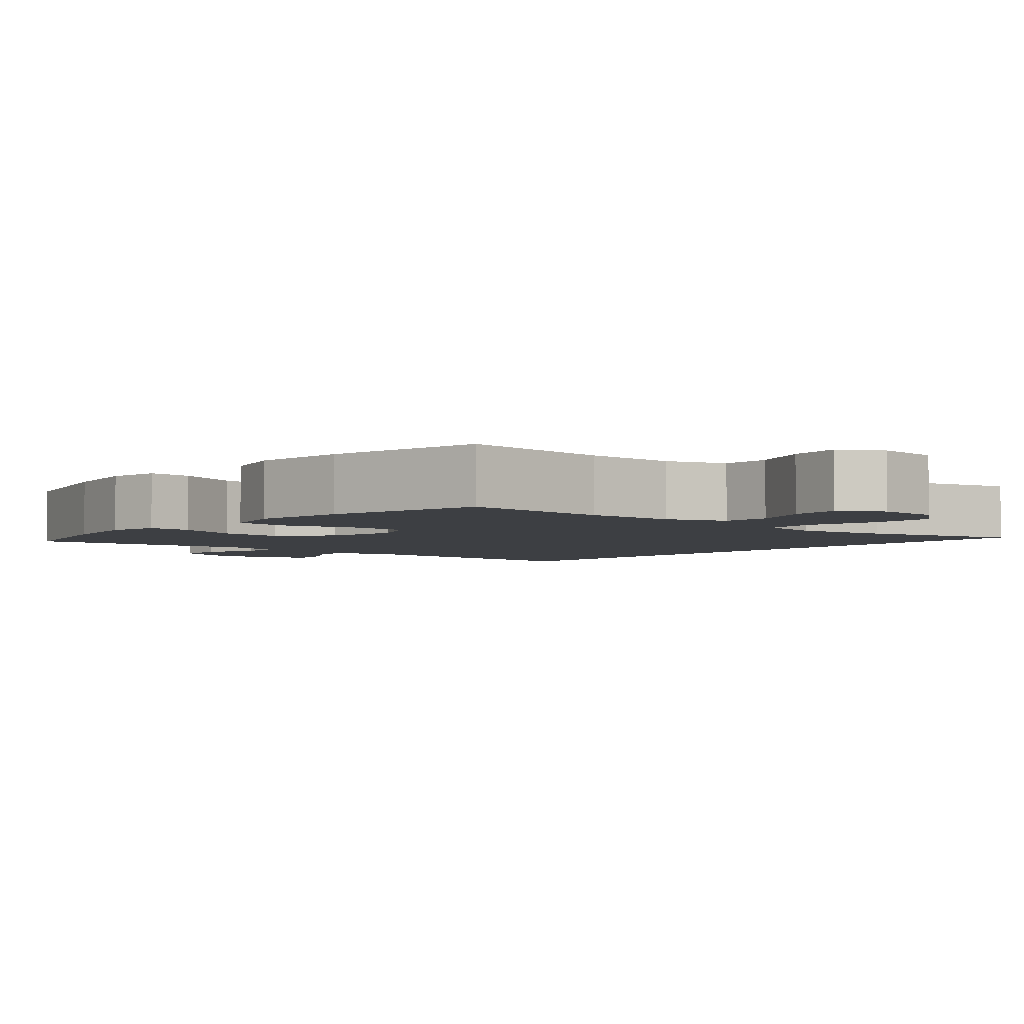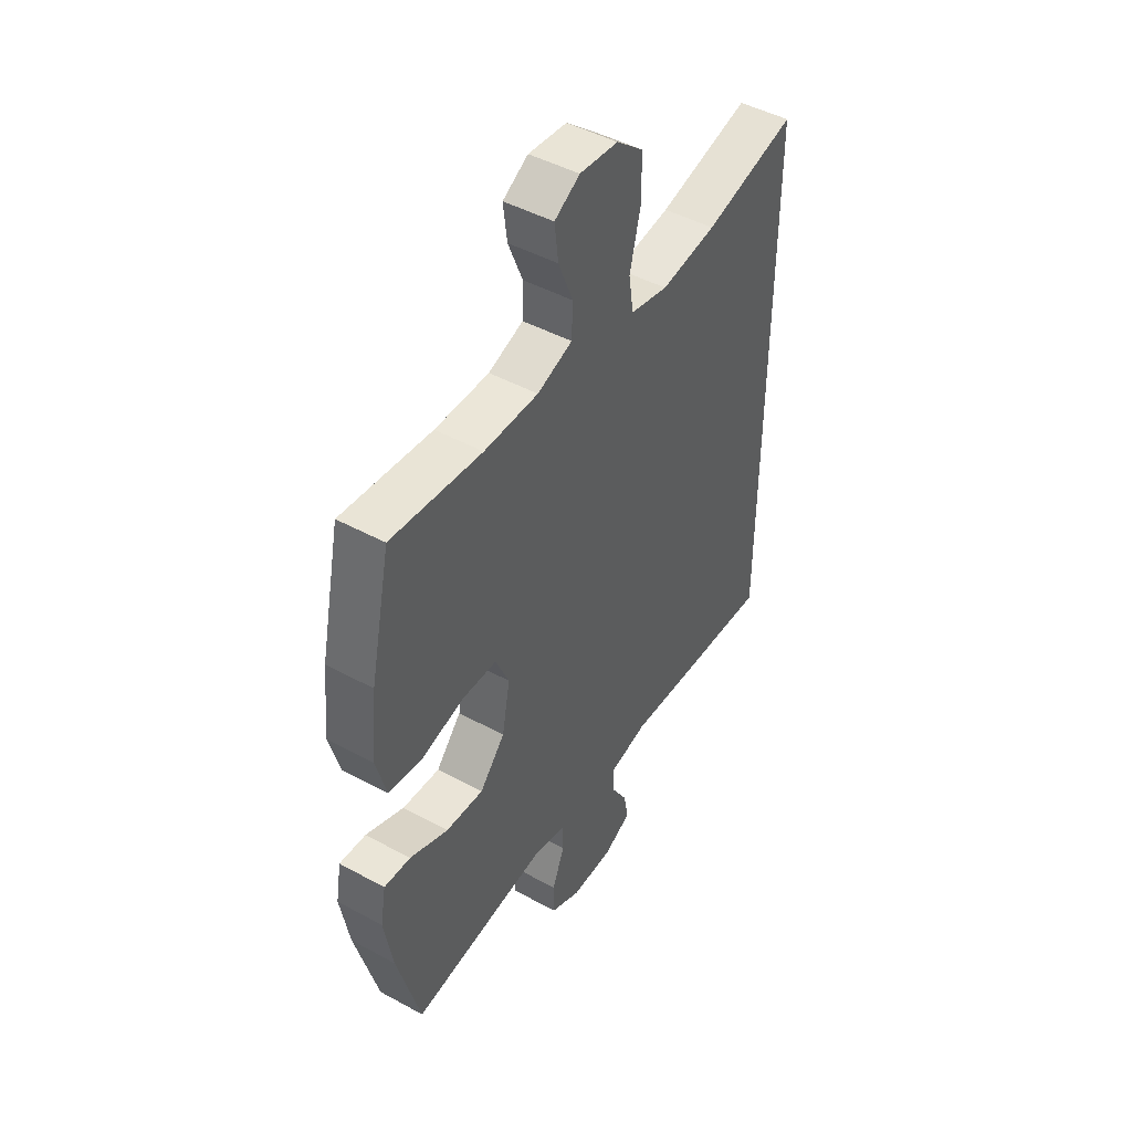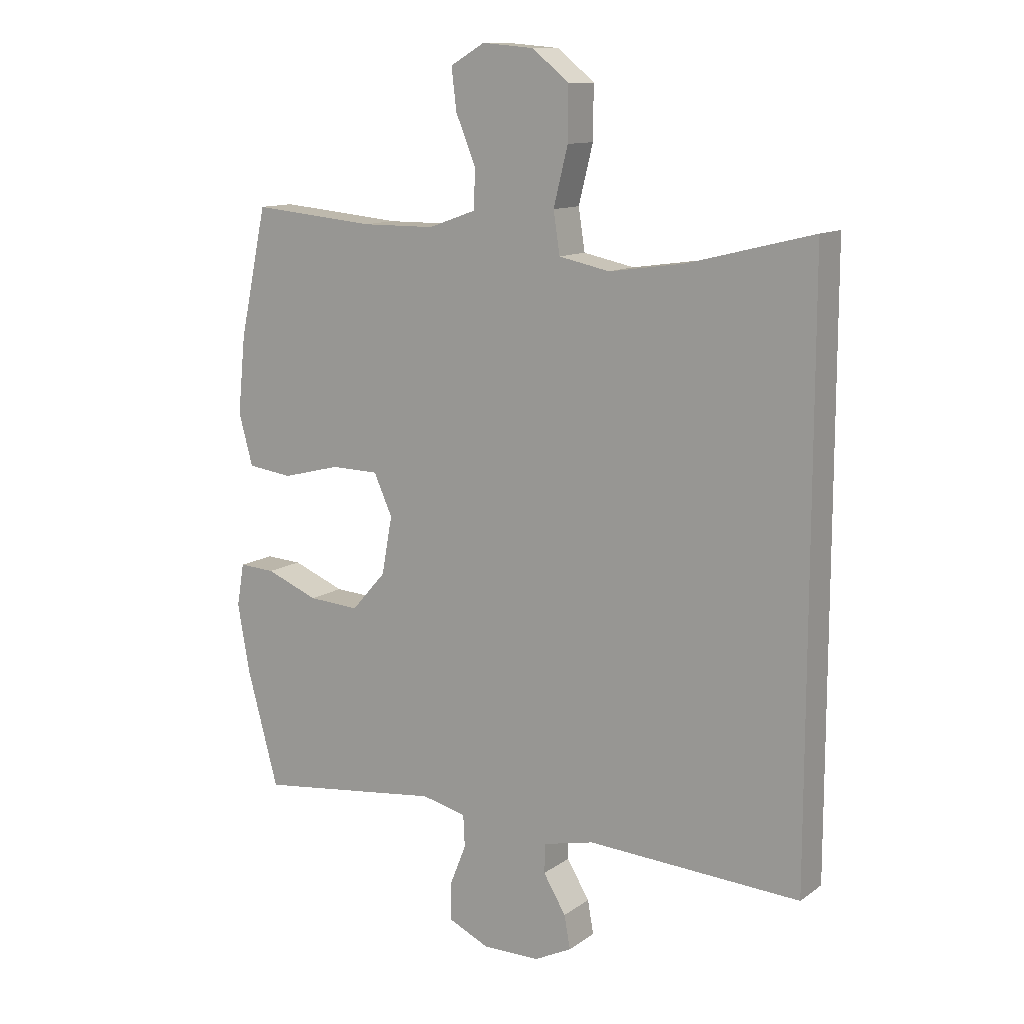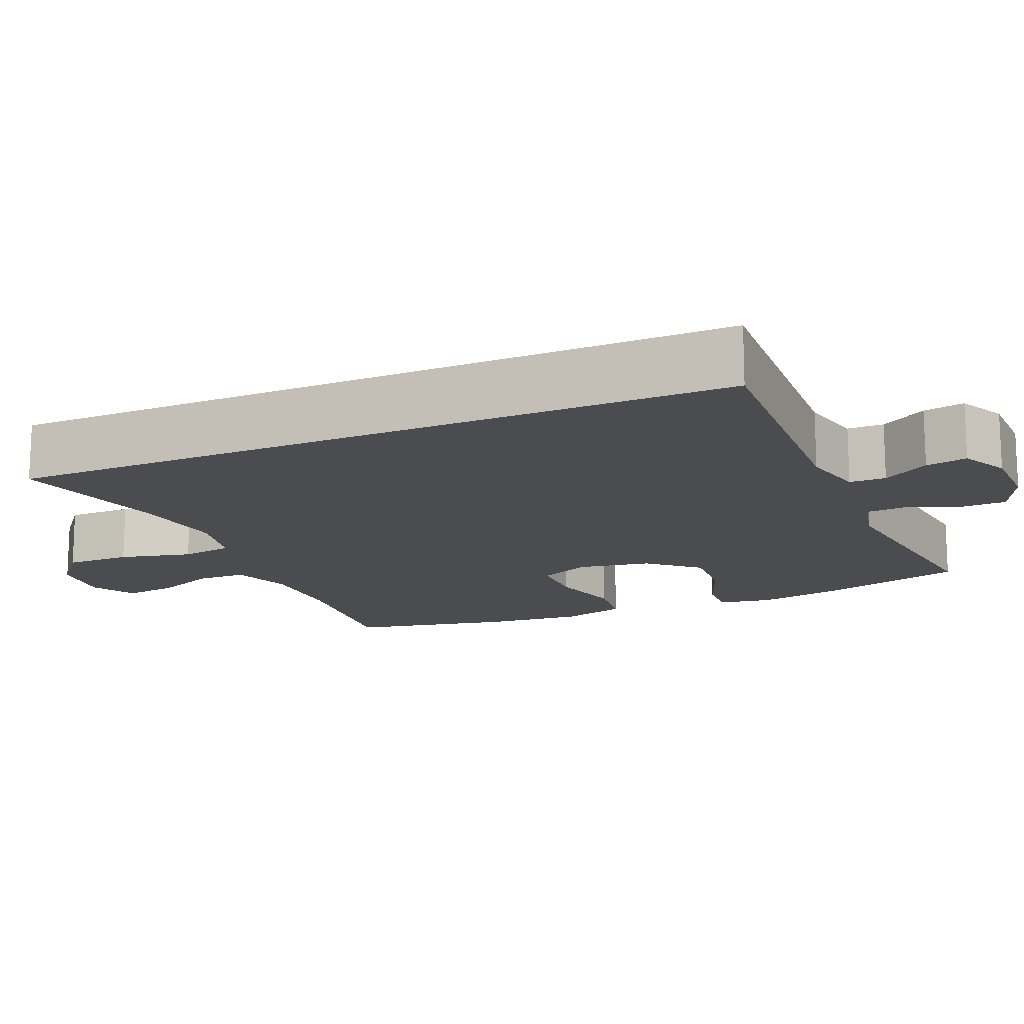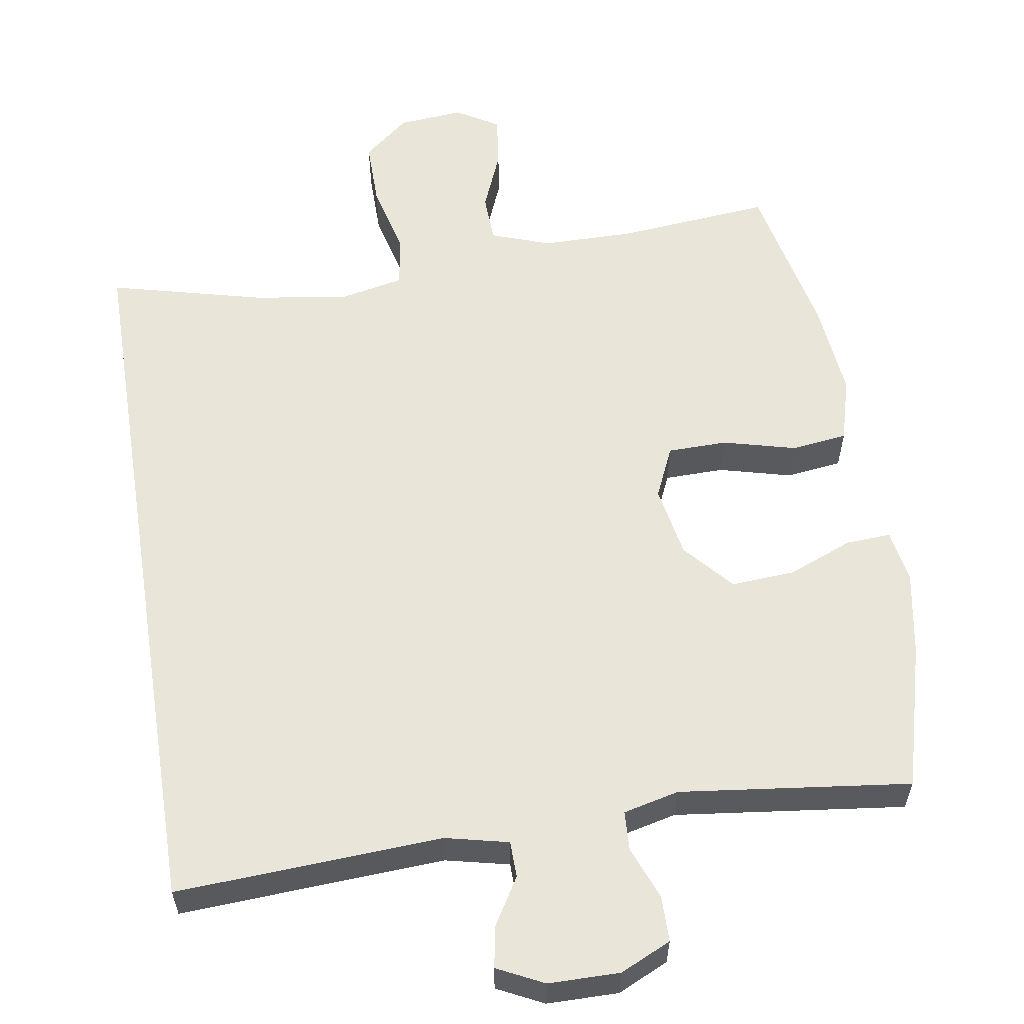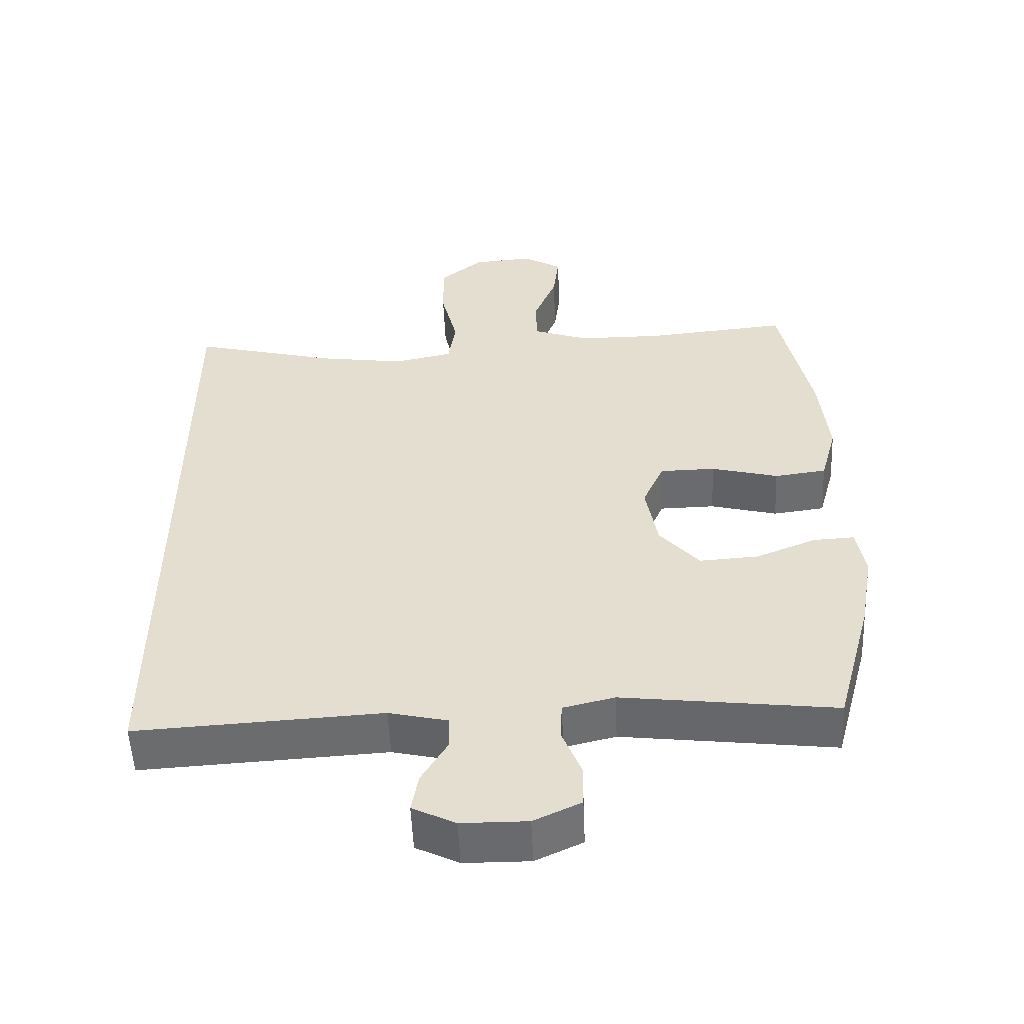
<metadata>
{"format":"obj","ext":"obj","renderer":"f3d","projection":"perspective","resolution":1024,"background":"white","views":[{"elev":-3.8,"azim":-40.9,"up":"+Y"},{"elev":46.1,"azim":-58.0,"up":"+Z"},{"elev":11.9,"azim":32.3,"up":"+Z"},{"elev":-15.2,"azim":113.5,"up":"+Y"},{"elev":58.6,"azim":171.0,"up":"+Y"},{"elev":-53.2,"azim":-177.5,"up":"+Z"}]}
</metadata>
<code>
o path1800
v 0.5108 0.0375 0.4984
v 0.2977 0.0375 0.4452
v 0.169 0.0375 0.4267
v 0.08211 0.0375 0.4449
v 0.0711 0.0375 0.5159
v 0.09552 0.0375 0.6141
v 0.09628 0.0375 0.7037
v 0.0336 0.0375 0.7549
v -0.05526 0.0375 0.7628
v -0.1138 0.0375 0.7285
v -0.1051 0.0375 0.6577
v -0.0711 0.0375 0.5746
v -0.07353 0.0375 0.5081
v -0.1548 0.0375 0.4793
v -0.2805 0.0375 0.4785
v -0.4912 0.0375 0.4984
v -0.5378 0.0375 0.2797
v -0.5511 0.0375 0.1479
v -0.527 0.0375 0.05966
v -0.4504 0.0375 0.04978
v -0.351 0.0375 0.07535
v -0.2693 0.0375 0.07399
v -0.2379 0.0375 0.003826
v -0.256 0.0375 -0.09492
v -0.3148 0.0375 -0.1615
v -0.4021 0.0375 -0.1558
v -0.4913 0.0375 -0.1199
v -0.5526 0.0375 -0.1165
v -0.5651 0.0375 -0.1893
v -0.5446 0.0375 -0.3059
v -0.4912 0.0375 -0.5033
v -0.1751 0.0375 -0.4657
v -0.09872 0.0375 -0.4839
v -0.09591 0.0375 -0.5383
v -0.1246 0.0375 -0.6101
v -0.1241 0.0375 -0.673
v -0.05425 0.0375 -0.7054
v 0.0435 0.0375 -0.7048
v 0.1073 0.0375 -0.6734
v 0.09699 0.0375 -0.6165
v 0.05852 0.0375 -0.5524
v 0.05954 0.0375 -0.5027
v 0.1467 0.0375 -0.4827
v 0.5108 0.0375 -0.5033
v 0.5108 -0.0375 0.4984
v 0.2977 -0.0375 0.4452
v 0.169 -0.0375 0.4267
v 0.08211 -0.0375 0.4449
v 0.0711 -0.0375 0.5159
v 0.09552 -0.0375 0.6141
v 0.09628 -0.0375 0.7037
v 0.0336 -0.0375 0.7549
v -0.05526 -0.0375 0.7628
v -0.1138 -0.0375 0.7285
v -0.1051 -0.0375 0.6577
v -0.0711 -0.0375 0.5746
v -0.07353 -0.0375 0.5081
v -0.1548 -0.0375 0.4793
v -0.2805 -0.0375 0.4785
v -0.4912 -0.0375 0.4984
v -0.5378 -0.0375 0.2797
v -0.5511 -0.0375 0.1479
v -0.527 -0.0375 0.05966
v -0.4504 -0.0375 0.04978
v -0.351 -0.0375 0.07535
v -0.2693 -0.0375 0.07399
v -0.2379 -0.0375 0.003826
v -0.256 -0.0375 -0.09492
v -0.3148 -0.0375 -0.1615
v -0.4021 -0.0375 -0.1558
v -0.4913 -0.0375 -0.1199
v -0.5526 -0.0375 -0.1165
v -0.5651 -0.0375 -0.1893
v -0.5446 -0.0375 -0.3059
v -0.4912 -0.0375 -0.5033
v -0.1751 -0.0375 -0.4657
v -0.09872 -0.0375 -0.4839
v -0.09591 -0.0375 -0.5383
v -0.1246 -0.0375 -0.6101
v -0.1241 -0.0375 -0.673
v -0.05425 -0.0375 -0.7054
v 0.0435 -0.0375 -0.7048
v 0.1073 -0.0375 -0.6734
v 0.09699 -0.0375 -0.6165
v 0.05852 -0.0375 -0.5524
v 0.05954 -0.0375 -0.5027
v 0.1467 -0.0375 -0.4827
v 0.5108 -0.0375 -0.5033
v -0.1241 0.0375 -0.673
v -0.1241 0.0375 -0.673
v -0.05425 0.0375 -0.7054
v 0.0435 0.0375 -0.7048
v 0.1073 0.0375 -0.6734
v 0.1073 0.0375 -0.6734
v 0.09699 0.0375 -0.6165
v -0.1246 0.0375 -0.6101
v 0.05852 0.0375 -0.5524
v -0.09591 0.0375 -0.5383
v 0.05954 0.0375 -0.5027
v 0.05954 0.0375 -0.5027
v -0.09872 0.0375 -0.4839
v -0.09872 0.0375 -0.4839
v 0.5108 0.0375 0.4984
v 0.5108 0.0375 0.4984
v 0.5108 0.0375 -0.5033
v 0.5108 0.0375 -0.5033
v 0.1467 0.0375 -0.4827
v -0.1751 0.0375 -0.4657
v -0.4912 0.0375 -0.5033
v -0.4912 0.0375 -0.5033
v -0.5446 0.0375 -0.3059
v -0.5651 0.0375 -0.1893
v -0.5526 0.0375 -0.1165
v -0.5526 0.0375 -0.1165
v -0.3148 0.0375 -0.1615
v -0.4021 0.0375 -0.1558
v -0.256 0.0375 -0.09492
v -0.4913 0.0375 -0.1199
v -0.2379 0.0375 0.003826
v -0.2693 0.0375 0.07399
v -0.2693 0.0375 0.07399
v -0.527 0.0375 0.05966
v -0.527 0.0375 0.05966
v -0.4504 0.0375 0.04978
v -0.351 0.0375 0.07535
v -0.5511 0.0375 0.1479
v -0.5378 0.0375 0.2797
v 0.2977 0.0375 0.4452
v 0.169 0.0375 0.4267
v -0.4912 0.0375 0.4984
v -0.4912 0.0375 0.4984
v 0.08211 0.0375 0.4449
v 0.08211 0.0375 0.4449
v -0.1548 0.0375 0.4793
v -0.2805 0.0375 0.4785
v 0.0711 0.0375 0.5159
v -0.07353 0.0375 0.5081
v -0.07353 0.0375 0.5081
v -0.0711 0.0375 0.5746
v 0.09552 0.0375 0.6141
v -0.1051 0.0375 0.6577
v 0.09628 0.0375 0.7037
v -0.1138 0.0375 0.7285
v -0.1138 0.0375 0.7285
v 0.0336 0.0375 0.7549
v -0.05526 0.0375 0.7628
v -0.1241 -0.0375 -0.673
v -0.1241 -0.0375 -0.673
v -0.05425 -0.0375 -0.7054
v 0.0435 -0.0375 -0.7048
v 0.1073 -0.0375 -0.6734
v 0.1073 -0.0375 -0.6734
v 0.09699 -0.0375 -0.6165
v -0.1246 -0.0375 -0.6101
v 0.05852 -0.0375 -0.5524
v -0.09591 -0.0375 -0.5383
v 0.05954 -0.0375 -0.5027
v 0.05954 -0.0375 -0.5027
v -0.09872 -0.0375 -0.4839
v -0.09872 -0.0375 -0.4839
v 0.5108 -0.0375 0.4984
v 0.5108 -0.0375 0.4984
v 0.5108 -0.0375 -0.5033
v 0.5108 -0.0375 -0.5033
v 0.1467 -0.0375 -0.4827
v -0.1751 -0.0375 -0.4657
v -0.4912 -0.0375 -0.5033
v -0.4912 -0.0375 -0.5033
v -0.5446 -0.0375 -0.3059
v -0.5651 -0.0375 -0.1893
v -0.5526 -0.0375 -0.1165
v -0.5526 -0.0375 -0.1165
v -0.3148 -0.0375 -0.1615
v -0.4021 -0.0375 -0.1558
v -0.256 -0.0375 -0.09492
v -0.4913 -0.0375 -0.1199
v -0.2379 -0.0375 0.003826
v -0.2693 -0.0375 0.07399
v -0.2693 -0.0375 0.07399
v -0.527 -0.0375 0.05966
v -0.527 -0.0375 0.05966
v -0.4504 -0.0375 0.04978
v -0.351 -0.0375 0.07535
v -0.5511 -0.0375 0.1479
v -0.5378 -0.0375 0.2797
v 0.2977 -0.0375 0.4452
v 0.169 -0.0375 0.4267
v -0.4912 -0.0375 0.4984
v -0.4912 -0.0375 0.4984
v 0.08211 -0.0375 0.4449
v 0.08211 -0.0375 0.4449
v -0.1548 -0.0375 0.4793
v -0.2805 -0.0375 0.4785
v 0.0711 -0.0375 0.5159
v -0.07353 -0.0375 0.5081
v -0.07353 -0.0375 0.5081
v -0.0711 -0.0375 0.5746
v 0.09552 -0.0375 0.6141
v -0.1051 -0.0375 0.6577
v 0.09628 -0.0375 0.7037
v -0.1138 -0.0375 0.7285
v -0.1138 -0.0375 0.7285
v 0.0336 -0.0375 0.7549
v -0.05526 -0.0375 0.7628
f 155 150 153
f 154 155 156
f 183 184 182
f 149 155 154
f 167 173 169
f 166 173 167
f 174 176 170
f 166 175 173
f 163 186 165
f 169 173 174
f 200 203 198
f 201 199 204
f 157 175 159
f 183 185 184
f 190 192 178
f 157 156 155
f 165 177 175
f 165 175 157
f 182 184 180
f 153 150 151
f 187 165 186
f 159 175 166
f 195 194 197
f 187 177 165
f 156 157 159
f 198 197 194
f 198 199 197
f 203 199 198
f 204 199 203
f 185 193 188
f 178 177 190
f 161 186 163
f 192 193 178
f 170 176 171
f 178 193 183
f 169 174 170
f 194 195 190
f 149 154 147
f 190 177 187
f 150 155 149
f 185 183 193
f 190 195 192
f 90 37 81 148
f 37 38 82 81
f 38 94 152 82
f 39 40 84 83
f 35 36 80 79
f 40 41 85 84
f 34 35 79 78
f 41 100 158 85
f 102 34 78 160
f 106 104 162 164
f 42 43 87 86
f 43 44 88 87
f 32 33 77 76
f 110 32 76 168
f 30 31 75 74
f 29 30 74 73
f 114 29 73 172
f 25 26 70 69
f 24 25 69 68
f 27 28 72 71
f 26 27 71 70
f 23 24 68 67
f 121 23 67 179
f 123 20 64 181
f 20 21 65 64
f 18 19 63 62
f 21 22 66 65
f 17 18 62 61
f 1 2 46 45
f 2 3 47 46
f 131 17 61 189
f 3 133 191 47
f 14 15 59 58
f 4 5 49 48
f 138 14 58 196
f 15 16 60 59
f 12 13 57 56
f 5 6 50 49
f 11 12 56 55
f 6 7 51 50
f 144 11 55 202
f 7 8 52 51
f 9 10 54 53
f 8 9 53 52
f 97 95 92
f 96 98 97
f 125 124 126
f 91 96 97
f 109 111 115
f 108 109 115
f 116 112 118
f 108 115 117
f 105 107 128
f 111 116 115
f 142 140 145
f 143 146 141
f 99 101 117
f 125 126 127
f 132 120 134
f 99 97 98
f 107 117 119
f 107 99 117
f 124 122 126
f 95 93 92
f 129 128 107
f 101 108 117
f 137 139 136
f 129 107 119
f 98 101 99
f 140 136 139
f 140 139 141
f 145 140 141
f 146 145 141
f 127 130 135
f 120 132 119
f 103 105 128
f 134 120 135
f 112 113 118
f 120 125 135
f 111 112 116
f 136 132 137
f 91 89 96
f 132 129 119
f 92 91 97
f 127 135 125
f 132 134 137

</code>
